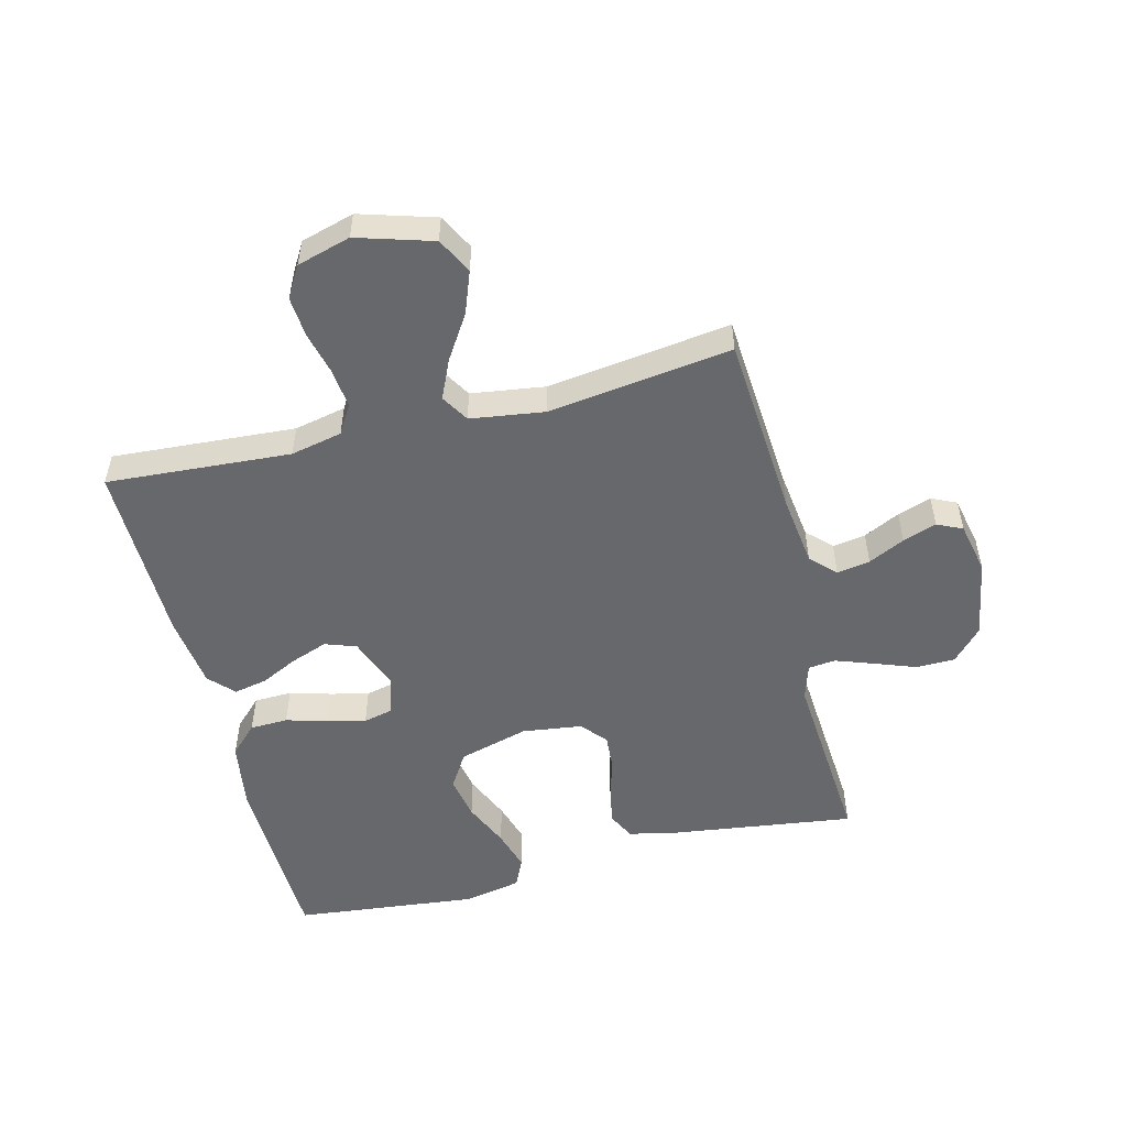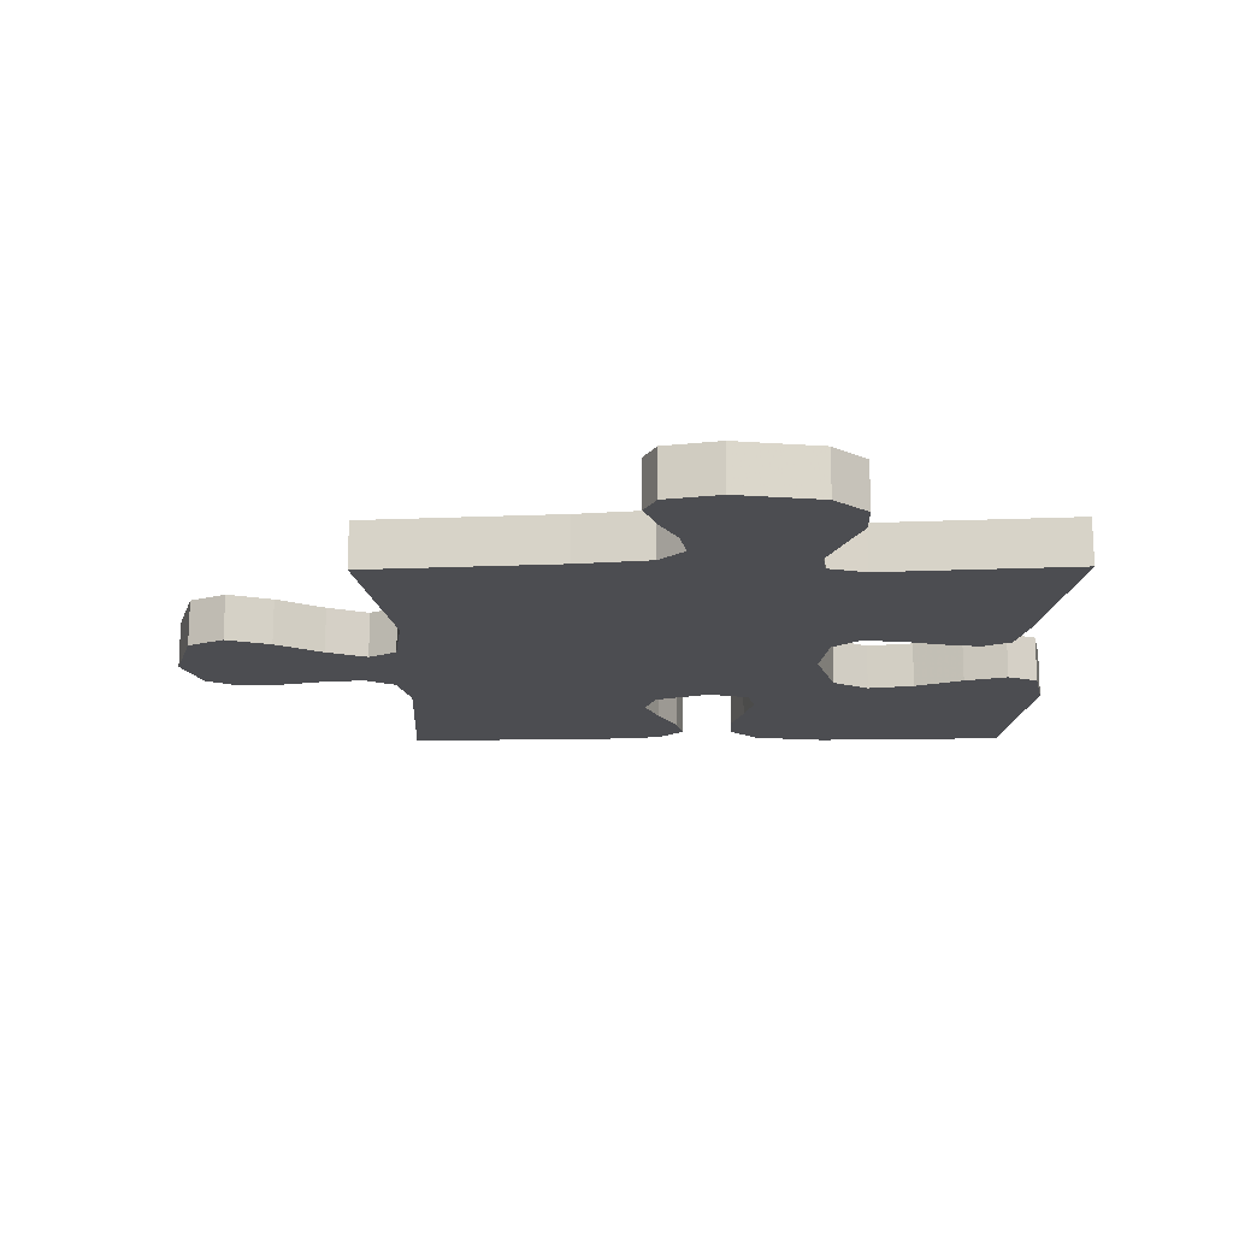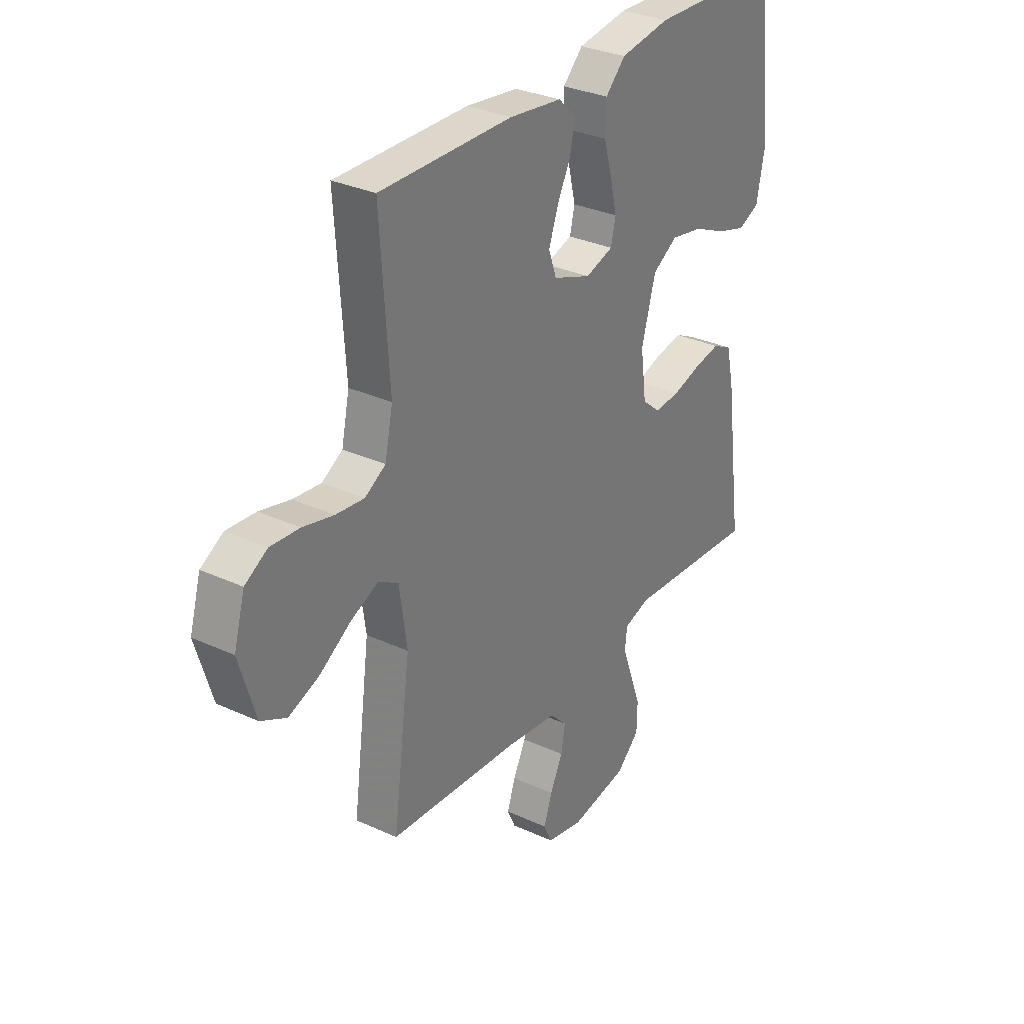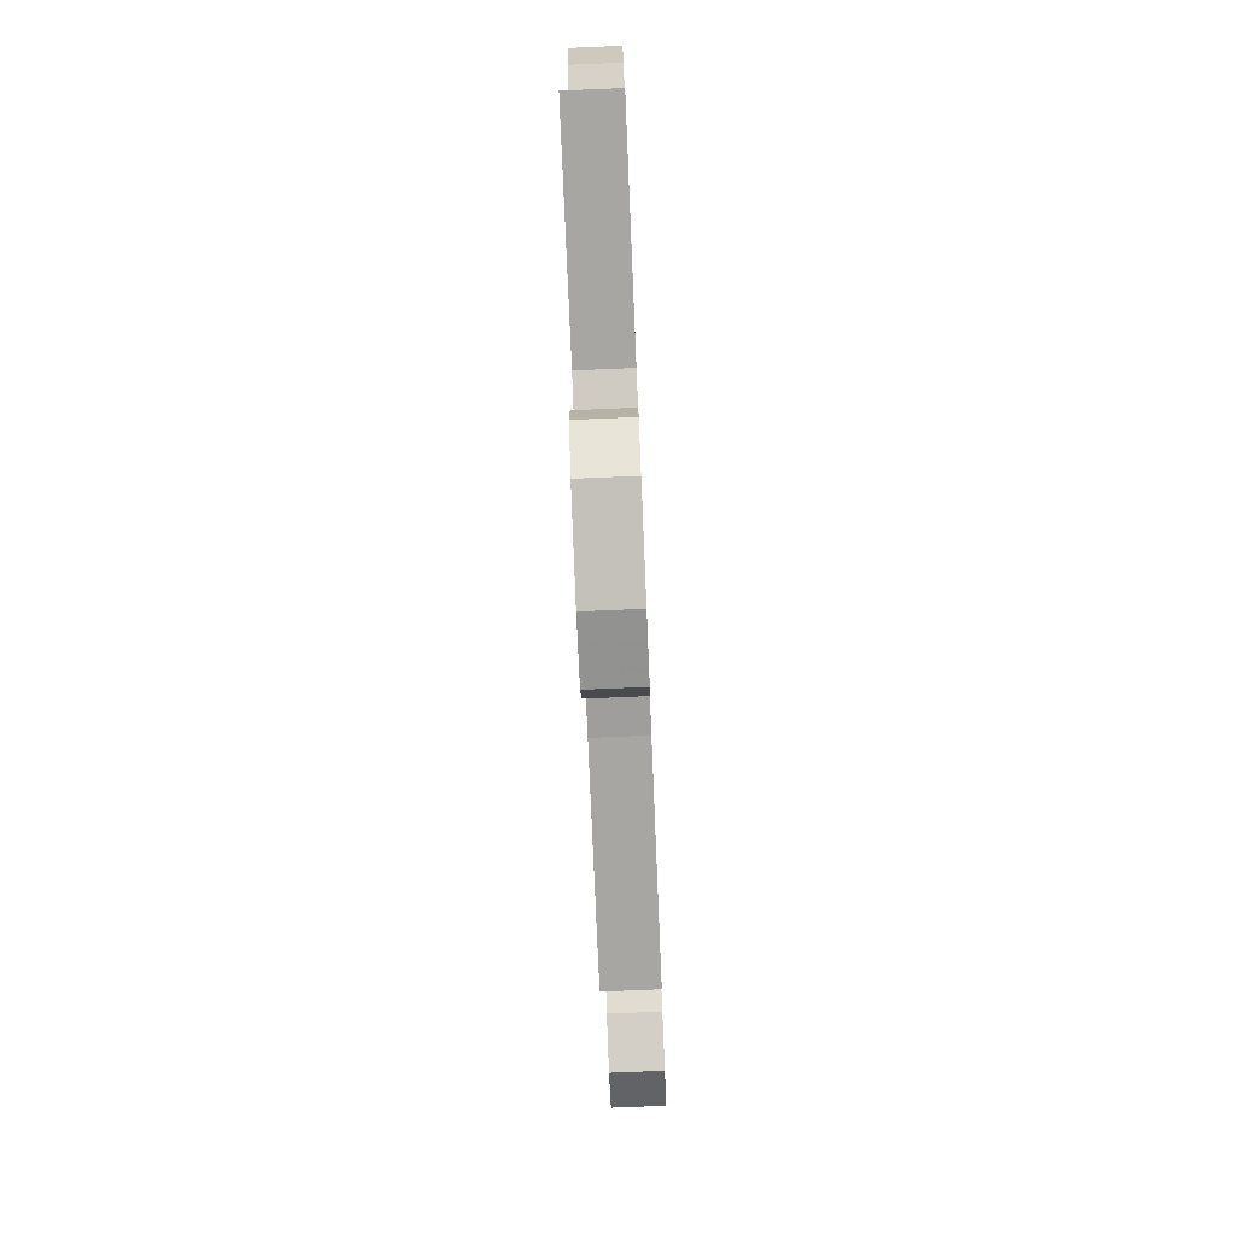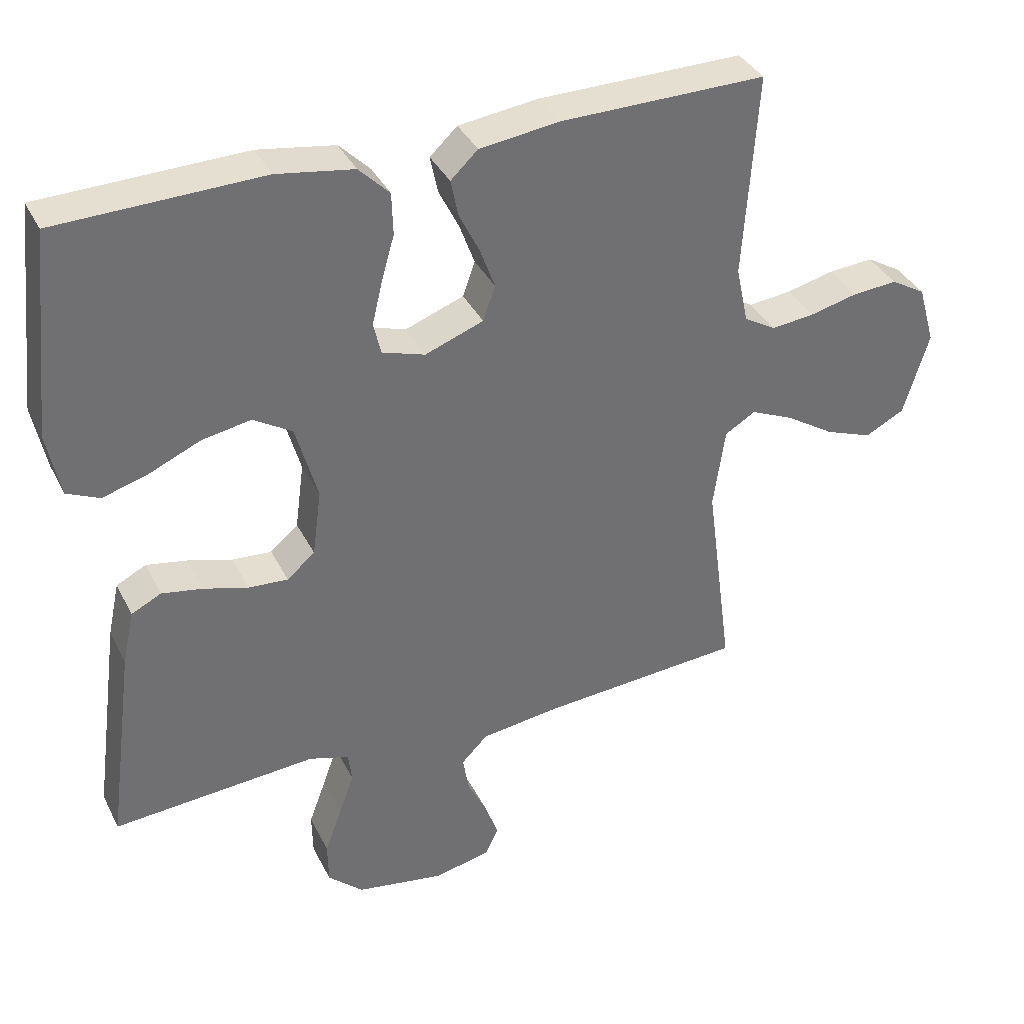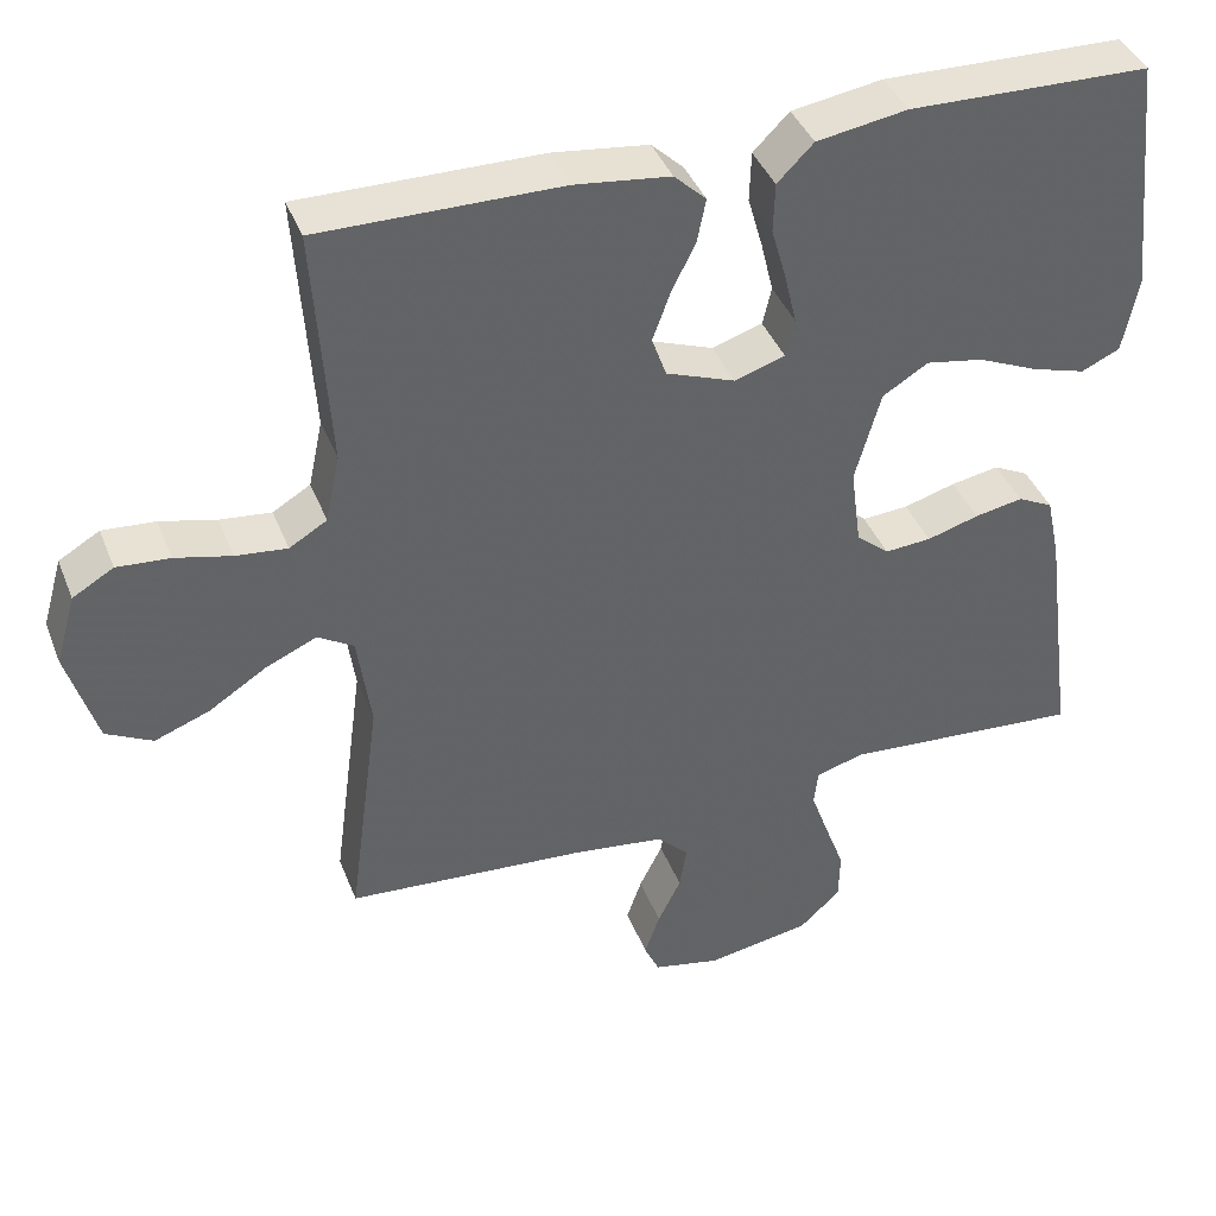
<metadata>
{"format":"obj","ext":"obj","renderer":"f3d","projection":"perspective","resolution":1024,"background":"white","views":[{"elev":-52.3,"azim":104.1,"up":"+Y"},{"elev":-16.1,"azim":-179.1,"up":"+Y"},{"elev":31.2,"azim":123.3,"up":"+Z"},{"elev":-78.2,"azim":-87.6,"up":"+Z"},{"elev":36.6,"azim":-24.0,"up":"+Z"},{"elev":40.4,"azim":159.7,"up":"+Z"}]}
</metadata>
<code>
v -0.5 0.07 0.5
v -0.2 0.07 0.508
v -0.087 0.07 0.49
v -0.042 0.07 0.445
v -0.04 0.07 0.383
v -0.059 0.07 0.316
v -0.074 0.07 0.253
v -0.063 0.07 0.206
v 0 0.07 0.186
v 0.086 0.07 0.218
v 0.104 0.07 0.269
v 0.082 0.07 0.329
v 0.052 0.07 0.39
v 0.041 0.07 0.444
v 0.081 0.07 0.482
v 0.2 0.07 0.497
v 0.5 0.07 0.5
v 0.48 0.07 0.2
v 0.498 0.07 0.116
v 0.545 0.07 0.088
v 0.609 0.07 0.095
v 0.679 0.07 0.112
v 0.745 0.07 0.117
v 0.796 0.07 0.087
v 0.821 0.07 0
v 0.784 0.07 -0.123
v 0.726 0.07 -0.153
v 0.657 0.07 -0.127
v 0.585 0.07 -0.081
v 0.522 0.07 -0.053
v 0.477 0.07 -0.08
v 0.46 0.07 -0.2
v 0.5 0.07 -0.5
v 0.2 0.07 -0.522
v 0.085 0.07 -0.537
v 0.046 0.07 -0.576
v 0.055 0.07 -0.63
v 0.084 0.07 -0.689
v 0.103 0.07 -0.744
v 0.084 0.07 -0.785
v 0 0.07 -0.803
v -0.13 0.07 -0.781
v -0.182 0.07 -0.733
v -0.183 0.07 -0.67
v -0.158 0.07 -0.602
v -0.136 0.07 -0.54
v -0.141 0.07 -0.496
v -0.2 0.07 -0.478
v -0.5 0.07 -0.5
v -0.46 0.07 -0.2
v -0.443 0.07 -0.121
v -0.399 0.07 -0.099
v -0.339 0.07 -0.11
v -0.274 0.07 -0.129
v -0.216 0.07 -0.133
v -0.175 0.07 -0.098
v -0.162 0.07 0
v -0.194 0.07 0.114
v -0.251 0.07 0.149
v -0.323 0.07 0.136
v -0.398 0.07 0.103
v -0.465 0.07 0.083
v -0.513 0.07 0.105
v -0.532 0.07 0.2
v -0.5 0 0.5
v -0.2 0 0.508
v -0.087 0 0.49
v -0.042 0 0.445
v -0.04 0 0.383
v -0.059 0 0.316
v -0.074 0 0.253
v -0.063 0 0.206
v 0 0 0.186
v 0.086 0 0.218
v 0.104 0 0.269
v 0.082 0 0.329
v 0.052 0 0.39
v 0.041 0 0.444
v 0.081 0 0.482
v 0.2 0 0.497
v 0.5 0 0.5
v 0.48 0 0.2
v 0.498 0 0.116
v 0.545 0 0.088
v 0.609 0 0.095
v 0.679 0 0.112
v 0.745 0 0.117
v 0.796 0 0.087
v 0.821 0 0
v 0.784 0 -0.123
v 0.726 0 -0.153
v 0.657 0 -0.127
v 0.585 0 -0.081
v 0.522 0 -0.053
v 0.477 0 -0.08
v 0.46 0 -0.2
v 0.5 0 -0.5
v 0.2 0 -0.522
v 0.085 0 -0.537
v 0.046 0 -0.576
v 0.055 0 -0.63
v 0.084 0 -0.689
v 0.103 0 -0.744
v 0.084 0 -0.785
v 0 0 -0.803
v -0.13 0 -0.781
v -0.182 0 -0.733
v -0.183 0 -0.67
v -0.158 0 -0.602
v -0.136 0 -0.54
v -0.141 0 -0.496
v -0.2 0 -0.478
v -0.5 0 -0.5
v -0.46 0 -0.2
v -0.443 0 -0.121
v -0.399 0 -0.099
v -0.339 0 -0.11
v -0.274 0 -0.129
v -0.216 0 -0.133
v -0.175 0 -0.098
v -0.162 0 0
v -0.194 0 0.114
v -0.251 0 0.149
v -0.323 0 0.136
v -0.398 0 0.103
v -0.465 0 0.083
v -0.513 0 0.105
v -0.532 0 0.2
f 60 61 62 63
f 59 60 63 64
f 51 52 53 54
f 51 54 55
f 48 49 50 51
f 47 48 51 55
f 42 43 44 45
f 42 45 46
f 41 42 46
f 40 41 46 47
f 37 38 39 40
f 32 33 34
f 31 32 34 35
f 26 27 28 29
f 26 29 30
f 25 26 30
f 24 25 30
f 21 22 23 24
f 20 21 24 30
f 19 20 30 31
f 15 16 17 18
f 12 13 14 15
f 11 12 15 18
f 10 11 18 19
f 3 4 5 6
f 3 6 7
f 2 3 7
f 59 64 1 2
f 58 59 2 7
f 57 58 7 8
f 56 57 8 9
f 40 47 55 56
f 37 40 56
f 36 37 56
f 31 35 36 56
f 19 31 56
f 9 10 19 56
f 127 126 125 124
f 128 127 124 123
f 118 117 116 115
f 119 118 115
f 115 114 113 112
f 119 115 112 111
f 109 108 107 106
f 110 109 106
f 110 106 105
f 111 110 105 104
f 104 103 102 101
f 98 97 96
f 99 98 96 95
f 93 92 91 90
f 94 93 90
f 94 90 89
f 94 89 88
f 88 87 86 85
f 94 88 85 84
f 95 94 84 83
f 82 81 80 79
f 79 78 77 76
f 82 79 76 75
f 83 82 75 74
f 70 69 68 67
f 71 70 67
f 71 67 66
f 66 65 128 123
f 71 66 123 122
f 72 71 122 121
f 73 72 121 120
f 120 119 111 104
f 120 104 101
f 120 101 100
f 120 100 99 95
f 120 95 83
f 120 83 74 73
f 1 65 66 2
f 2 66 67 3
f 3 67 68 4
f 4 68 69 5
f 5 69 70 6
f 6 70 71 7
f 7 71 72 8
f 8 72 73 9
f 9 73 74 10
f 10 74 75 11
f 11 75 76 12
f 12 76 77 13
f 13 77 78 14
f 14 78 79 15
f 15 79 80 16
f 16 80 81 17
f 17 81 82 18
f 18 82 83 19
f 19 83 84 20
f 20 84 85 21
f 21 85 86 22
f 22 86 87 23
f 23 87 88 24
f 24 88 89 25
f 25 89 90 26
f 26 90 91 27
f 27 91 92 28
f 28 92 93 29
f 29 93 94 30
f 30 94 95 31
f 31 95 96 32
f 32 96 97 33
f 33 97 98 34
f 34 98 99 35
f 35 99 100 36
f 36 100 101 37
f 37 101 102 38
f 38 102 103 39
f 39 103 104 40
f 40 104 105 41
f 41 105 106 42
f 42 106 107 43
f 43 107 108 44
f 44 108 109 45
f 45 109 110 46
f 46 110 111 47
f 47 111 112 48
f 48 112 113 49
f 49 113 114 50
f 50 114 115 51
f 51 115 116 52
f 52 116 117 53
f 53 117 118 54
f 54 118 119 55
f 55 119 120 56
f 56 120 121 57
f 57 121 122 58
f 58 122 123 59
f 59 123 124 60
f 60 124 125 61
f 61 125 126 62
f 62 126 127 63
f 63 127 128 64
f 64 128 65 1

</code>
